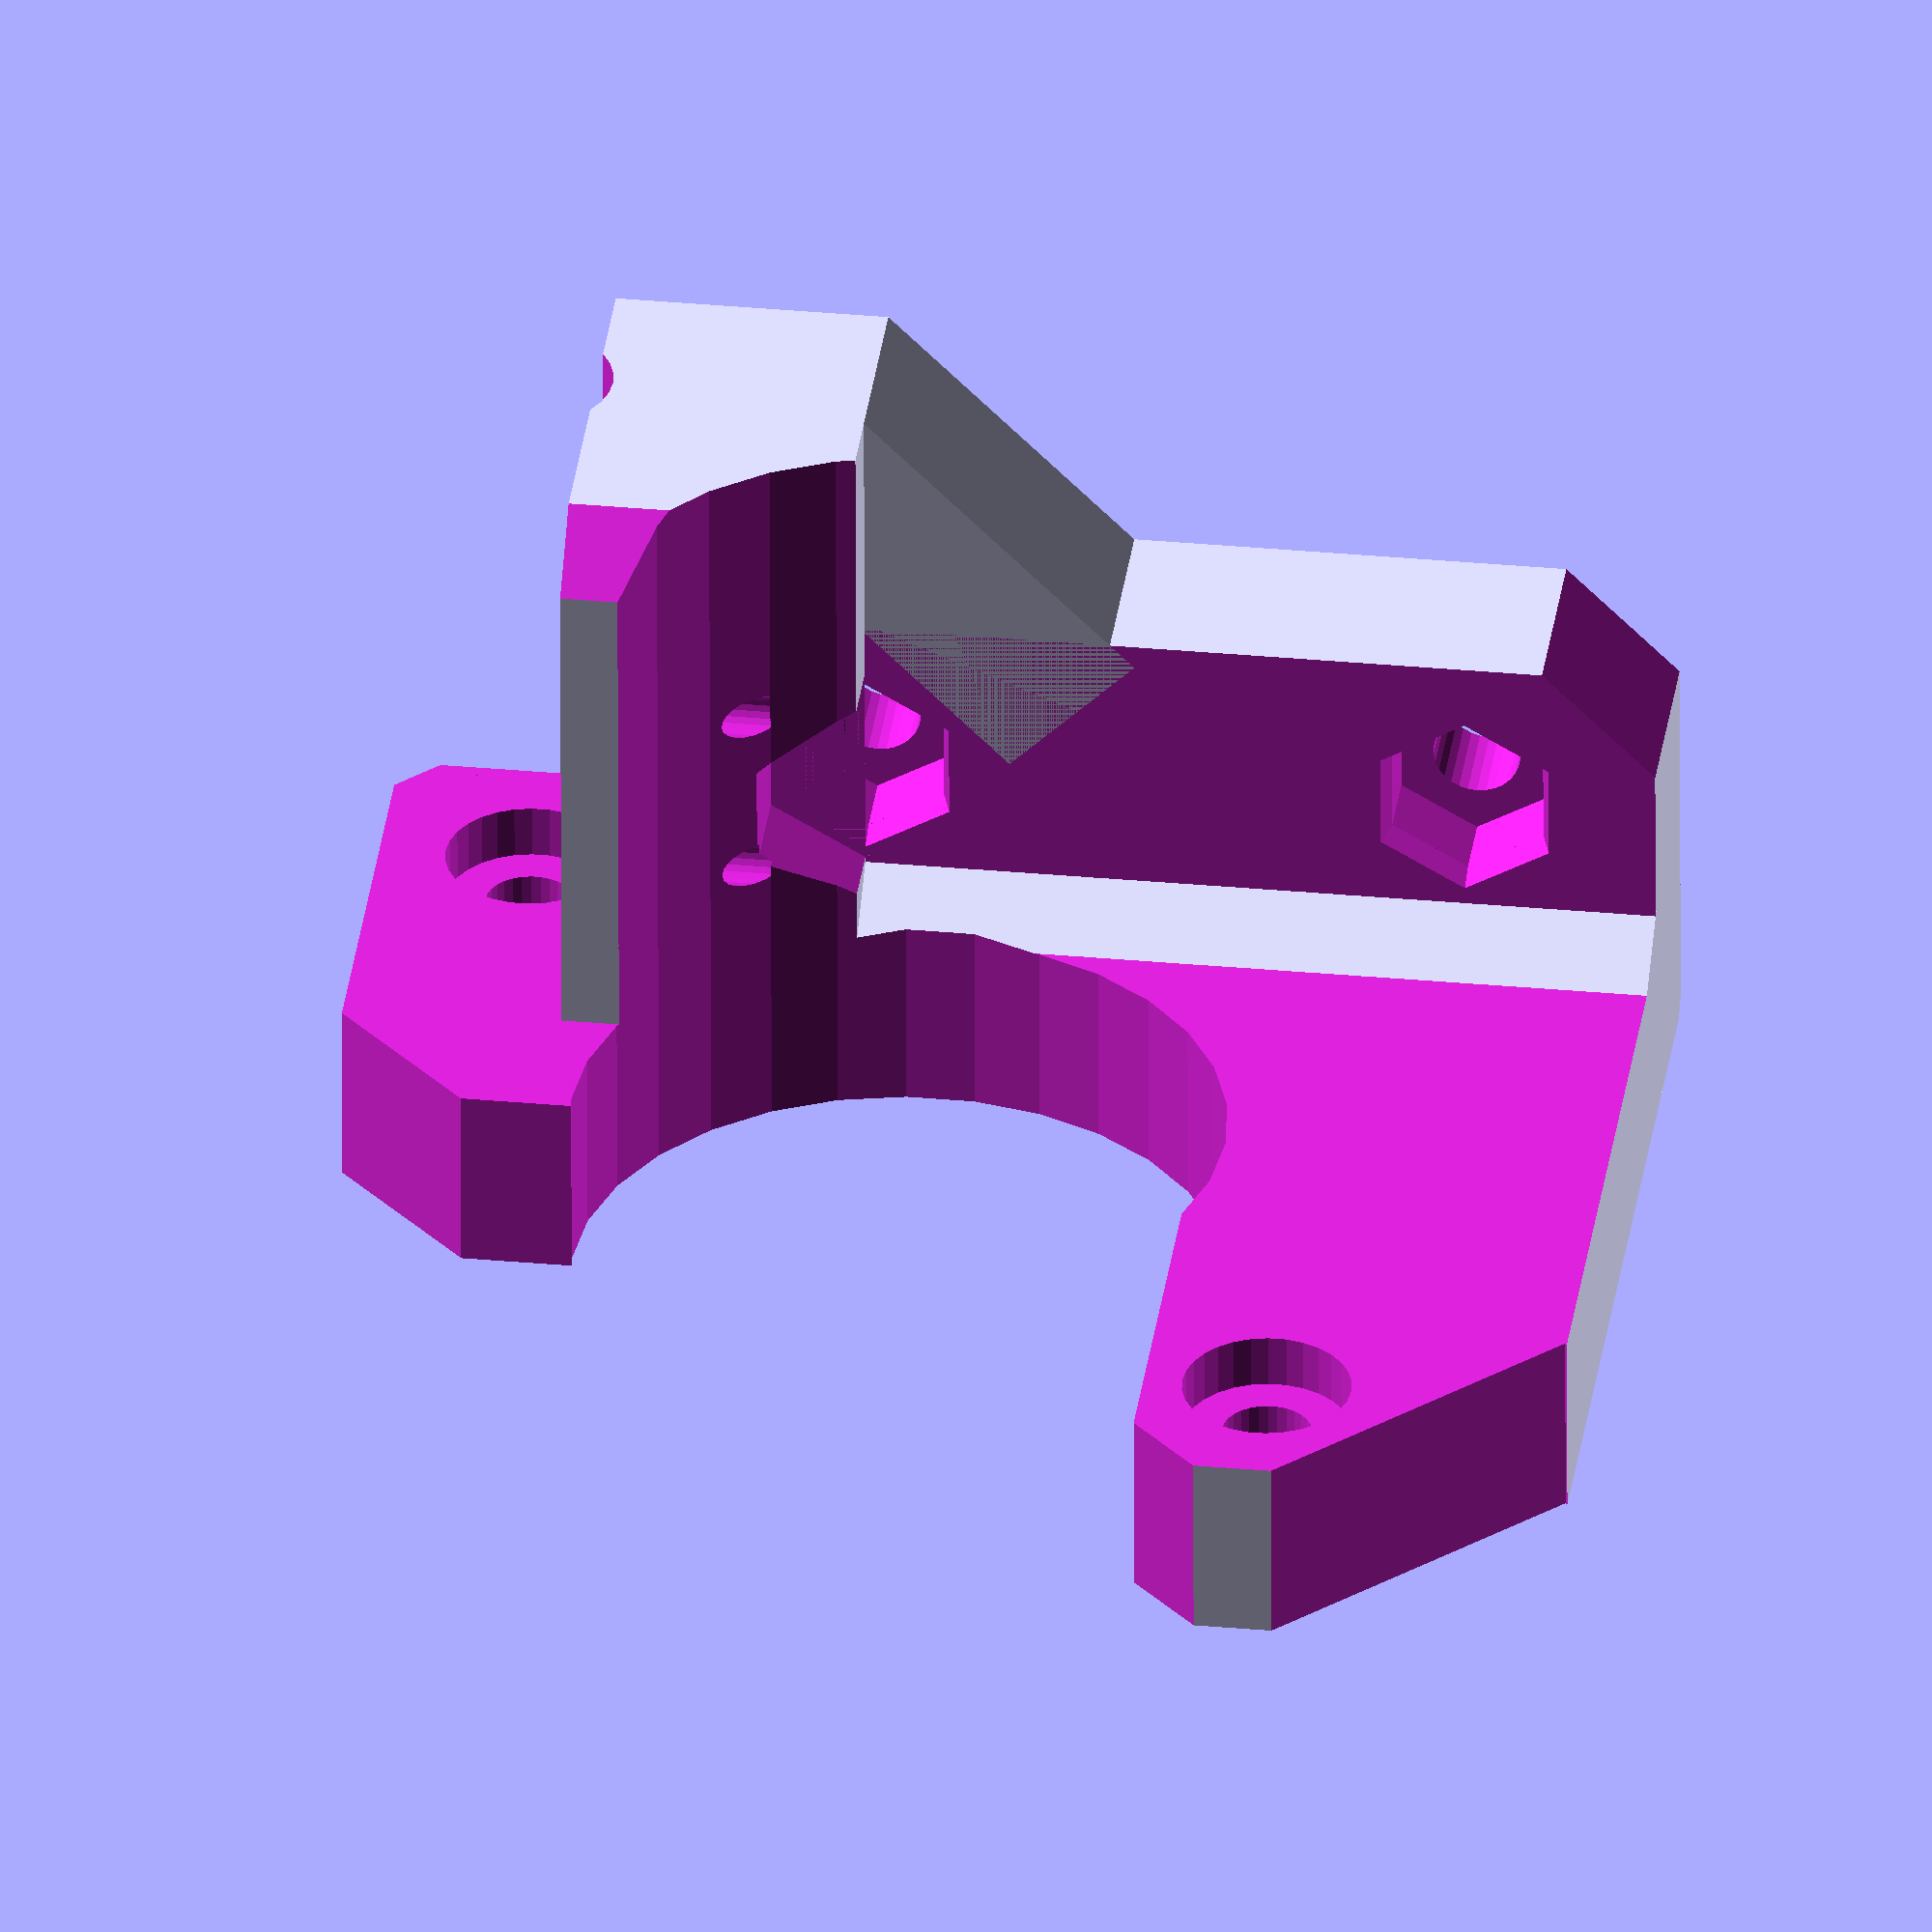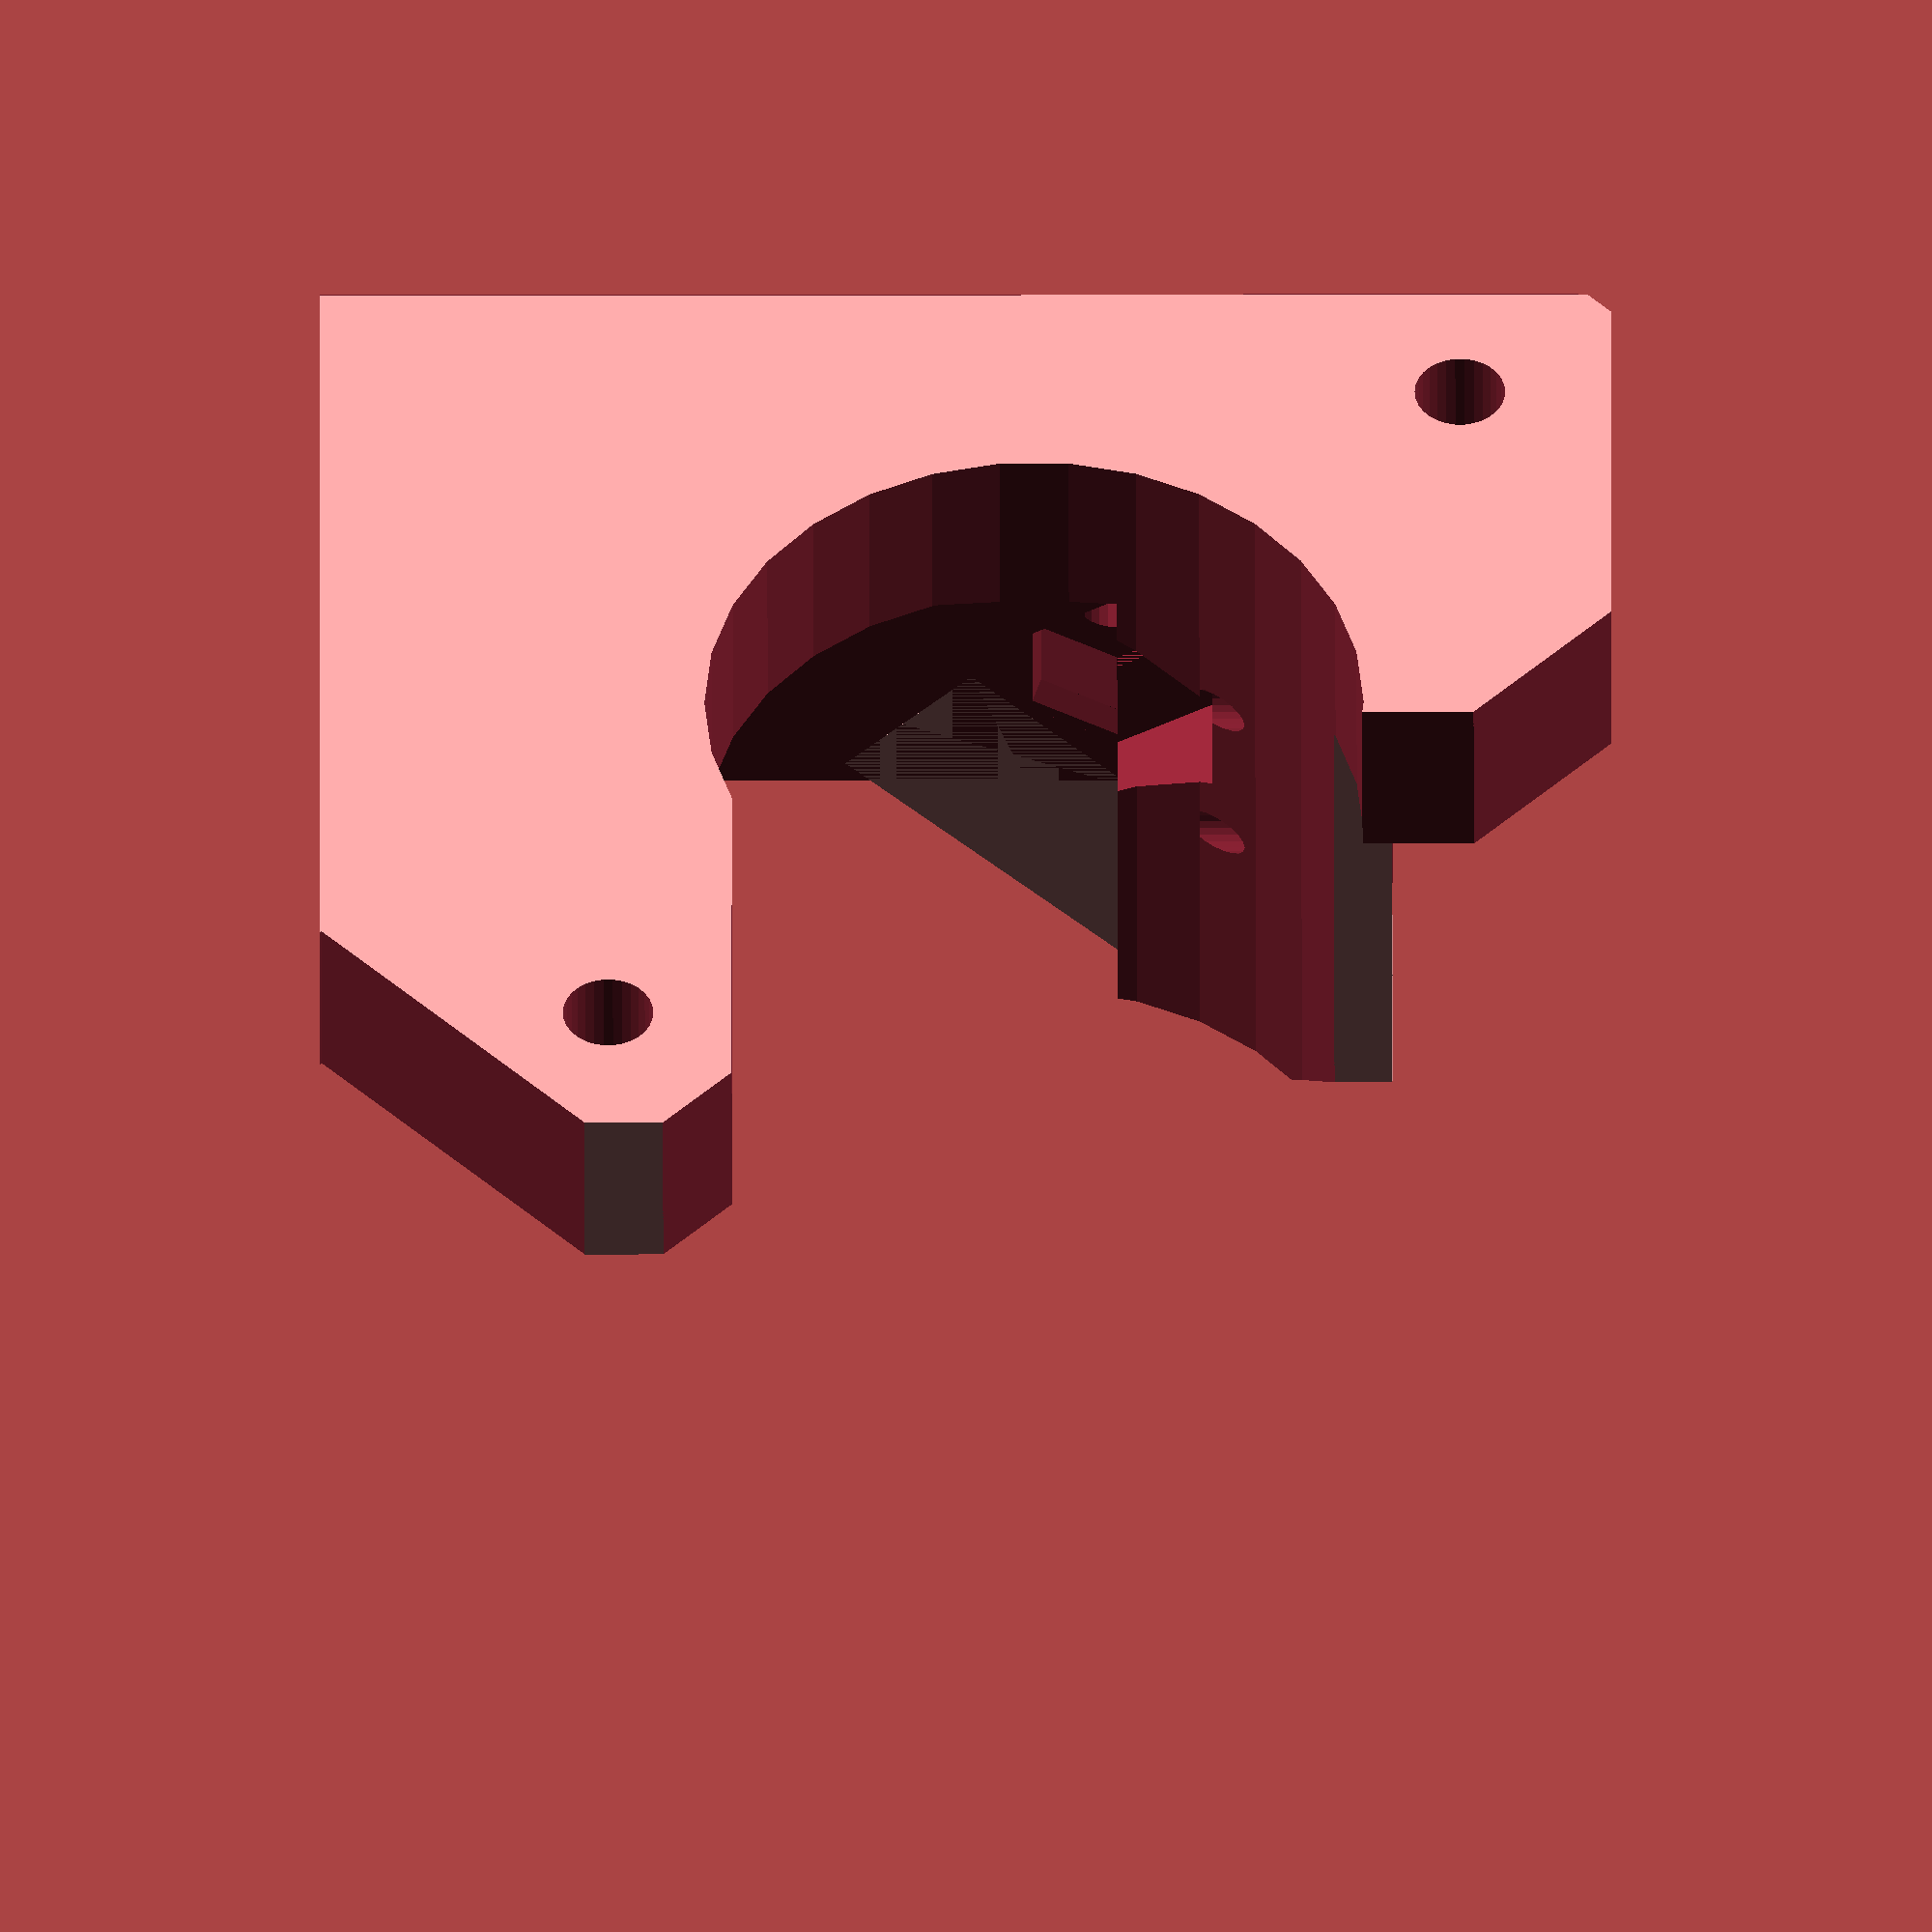
<openscad>
// PRUSA iteration4
// Y motor holder
// GNU GPL v3
// Josef Průša <iam@josefprusa.cz> and contributors
// http://www.reprap.org/wiki/Prusa_Mendel
// http://prusamendel.org

module endstop_mount() {
    difference() {
        union() {
            translate([-21+6,8,0]) cube([12-2, 5, 28]);    
            translate([-21,8-5,0]) cube([9, 10, 28]);
        }
        translate([-16,16,11]) rotate([90,0,0]) cylinder(h = 10, r=0.8, $fn=20);
        translate([-16,13.2,11]) rotate([90,0,0]) cylinder(h = 2, r1=1.2, r2=0.8, $fn=20);

        translate([-16,16,17.5]) rotate([90,0,0]) cylinder(h = 10, r=0.8, $fn=20);
        translate([-16,13.2,17.5]) rotate([90,0,0]) cylinder(h = 2, r1=1.2, r2=0.8, $fn=20);
        
        translate([-22,13.2,24.5]) rotate([90,0,0]) rotate([0, 0, 45]) cube([5, 4, 4]);
    }
}

module holder()
{
    difference()
    {
        // base body
        translate([-6,-1.5,0]) cube([19,42,47]);

        // shape cuts
        translate([-20,19.5,26]) rotate([0,90,0]) cylinder( h=35, r=12, $fn=30 );   
        translate([-11,20,15]) cube([26,23,64]);
        translate([-20,5.5,-1]) cube([26,41,64]);
        translate([-20,-5,37]) cube([26,21,20]);
        translate([-20,-1,37]) cube([26,30,20]);
        
        // lower motor screw
        translate([-20,35 ,10.5]) rotate([0,90,0]) cylinder( h=40, r=1.65, $fn=30 ); 
        translate([-7,35,10.5]) rotate([0,90,0]) cylinder( h=15, r=3.1, $fn=30 );         
        
        // upper motor screw    
        translate([-20,4,41.5]) rotate([0,90,0]) cylinder( h=40, r=1.65, $fn=30 );         
        translate([4,4,41.5]) rotate([0,90,0]) cylinder( h=4, r=3.1, $fn=30 );         
        
        // lower frame screw    
        translate([0,12,7]) rotate([90,0,0]) cylinder( h=40, r=1.6, $fn=30 ); 
        translate([0,7,7]) rotate([90,0,0]) cylinder( h=5, r=3.2, $fn=6 ); 
        translate([0,6.6,7]) rotate([90,0,0]) cylinder( h=2, r2=3.2, r1=4, $fn=6 ); 
        
        // upper frame screw    
        translate([0,12,29]) rotate([90,0,0]) cylinder( h=40, r=1.6, $fn=30 ); 
        translate([0,7,29]) rotate([90,0,0]) cylinder( h=5, r=3.2, $fn=6 ); 
        translate([0,6.6,29]) rotate([90,0,0]) cylinder( h=2, r2=3.2, r1=4, $fn=6 );

        // corners
        translate([-10,20,42]) rotate([45,0,0]) cube([60,10,10]);        
        translate([-10,-5,42]) rotate([45,0,0]) cube([60,10,10]);        
        translate([-10,38,-7]) rotate([45,0,0]) cube([60,20,10]);        
        translate([-10,43,10]) rotate([45,0,0]) cube([60,20,20]);  
        translate([-14,-10,-2]) rotate([0,45,0]) cube([10,50,10]);        
// Removed for end-stop
//        translate([-14,-10,37]) rotate([0,45,0]) cube([10,50,10]);
        translate([18,-10,-5]) rotate([0,0,45]) cube([10,10,60]);        
    }
    
    // end-stop reinforcement
    translate([-15, -1.5, 29]) cube([9, 8, 5]);
    translate([-15, -1.5, 29]) rotate([0, 45, 0]) cube([14, 7, 6.5]);
    
    // reinforcement
    translate([7.8,1.9,0]) rotate([0,0,55]) cube([5,5,18]);
    difference()
        {
            translate([7.8,1.9,13.6]) rotate([0,0,55]) cube([5,5,23.4]);
            translate([-20,19.5,26]) rotate([0,90,0]) cylinder( h=35, r=12, $fn=30 );   
        }
   
}

module y_motor_holder()
{
//    rotate([0,90,0])
    difference()
        {
            union() {
                holder();
                translate([13, -6.5, 26])  rotate([-90, 0, 0]) rotate([0, 90, 180]) endstop_mount();
            }
            
        // enstop_mount_cleanup....
        translate([18,-10,-5]) rotate([0,0,45]) cube([10,10,60]); 
        translate([-20,19.5,26]) rotate([0,90,0]) cylinder( h=35, r=12, $fn=30 );   
        translate([0,10,29]) rotate([90,0,0]) cylinder( h=4.5, r=4,  $fn=6 );

        // Upper motor mount screw
        translate([-21, 0, 0]) translate([4,4,41.5]) rotate([0,90,0]) cylinder( h=25, r=3.1, $fn=30 );         
            
        // selective infill
        translate([-0,1,33]) cube([12,0.5,2]);        
        translate([-3,1,2]) cube([15,0.5,1]);        
        translate([-5,1.5,13]) cube([17,0.5,8]);        
        
        //version
        translate([-1,-1,15]) rotate([90,0,0]) linear_extrude(height = 0.6) 
        { text("R1",font = "helvetica:style=Bold", size=5, center=true); }
        }
}    
    
y_motor_holder();    
    
    
    
</openscad>
<views>
elev=327.4 azim=91.3 roll=97.3 proj=o view=solid
elev=215.6 azim=7.7 roll=269.9 proj=o view=solid
</views>
